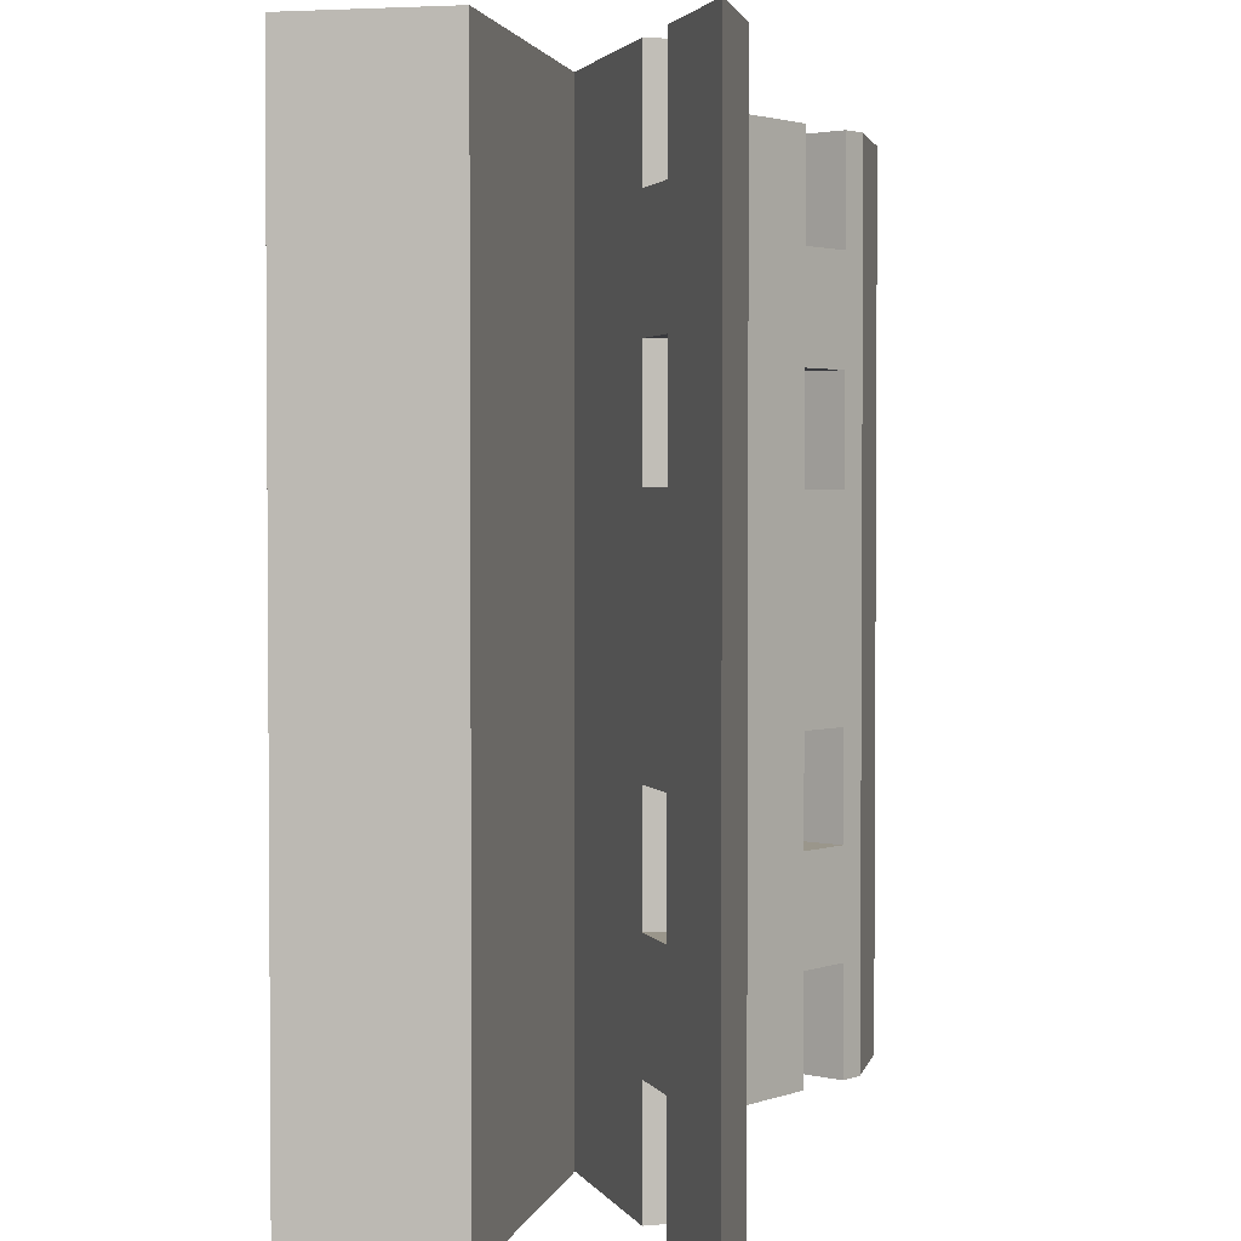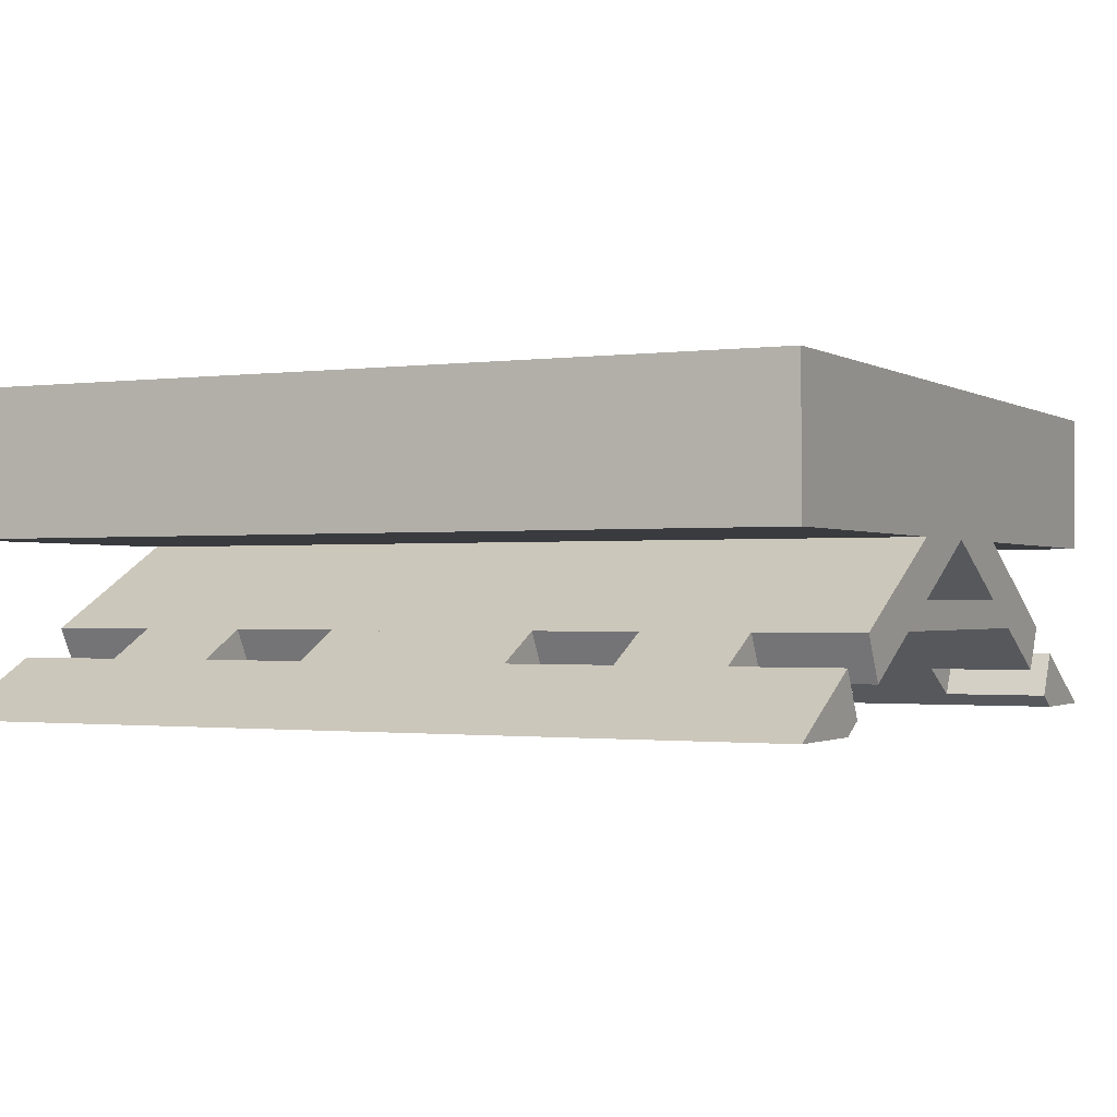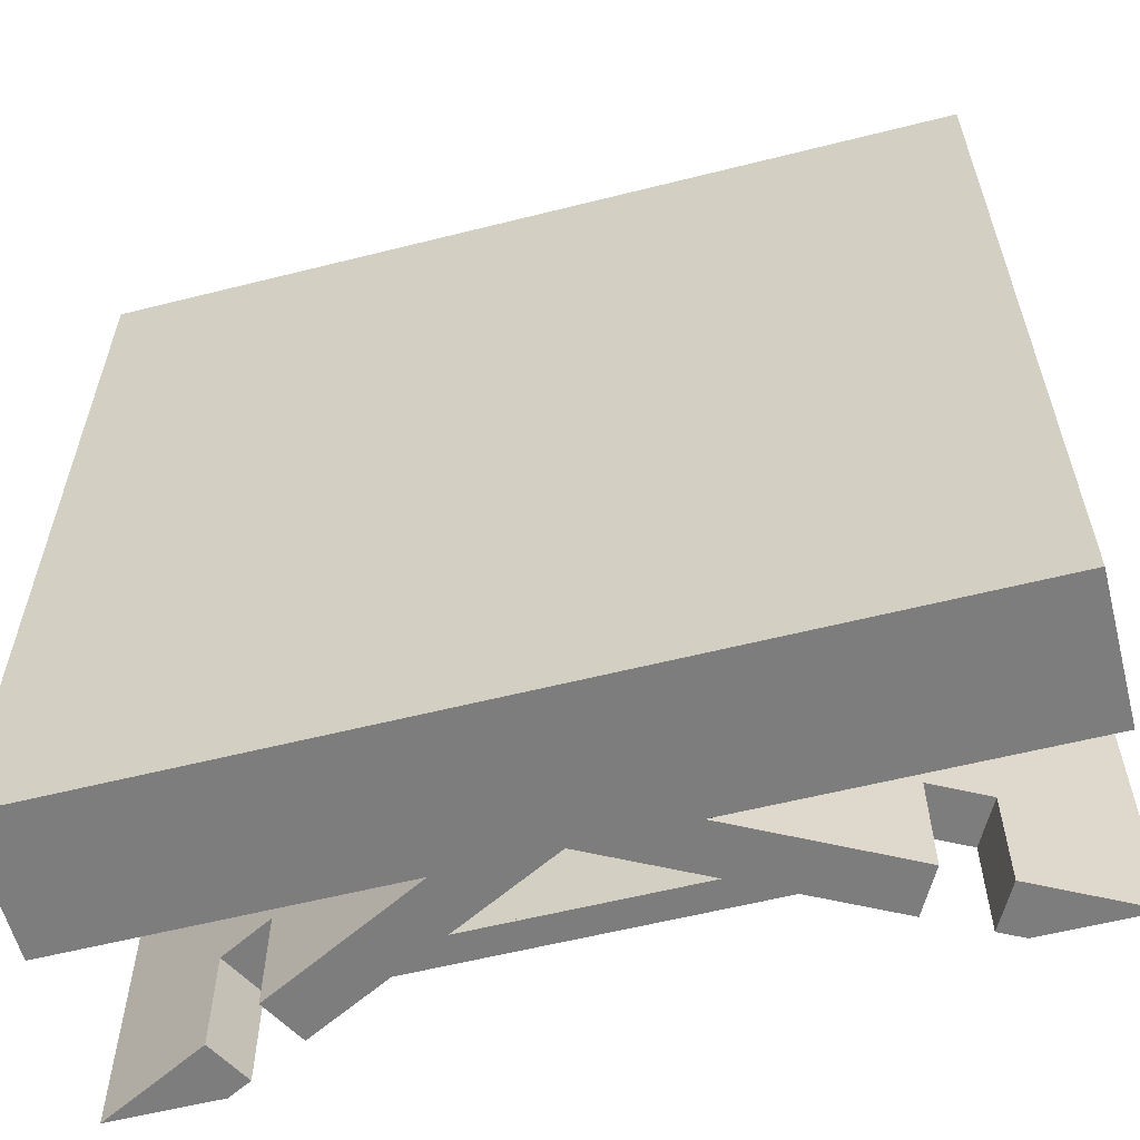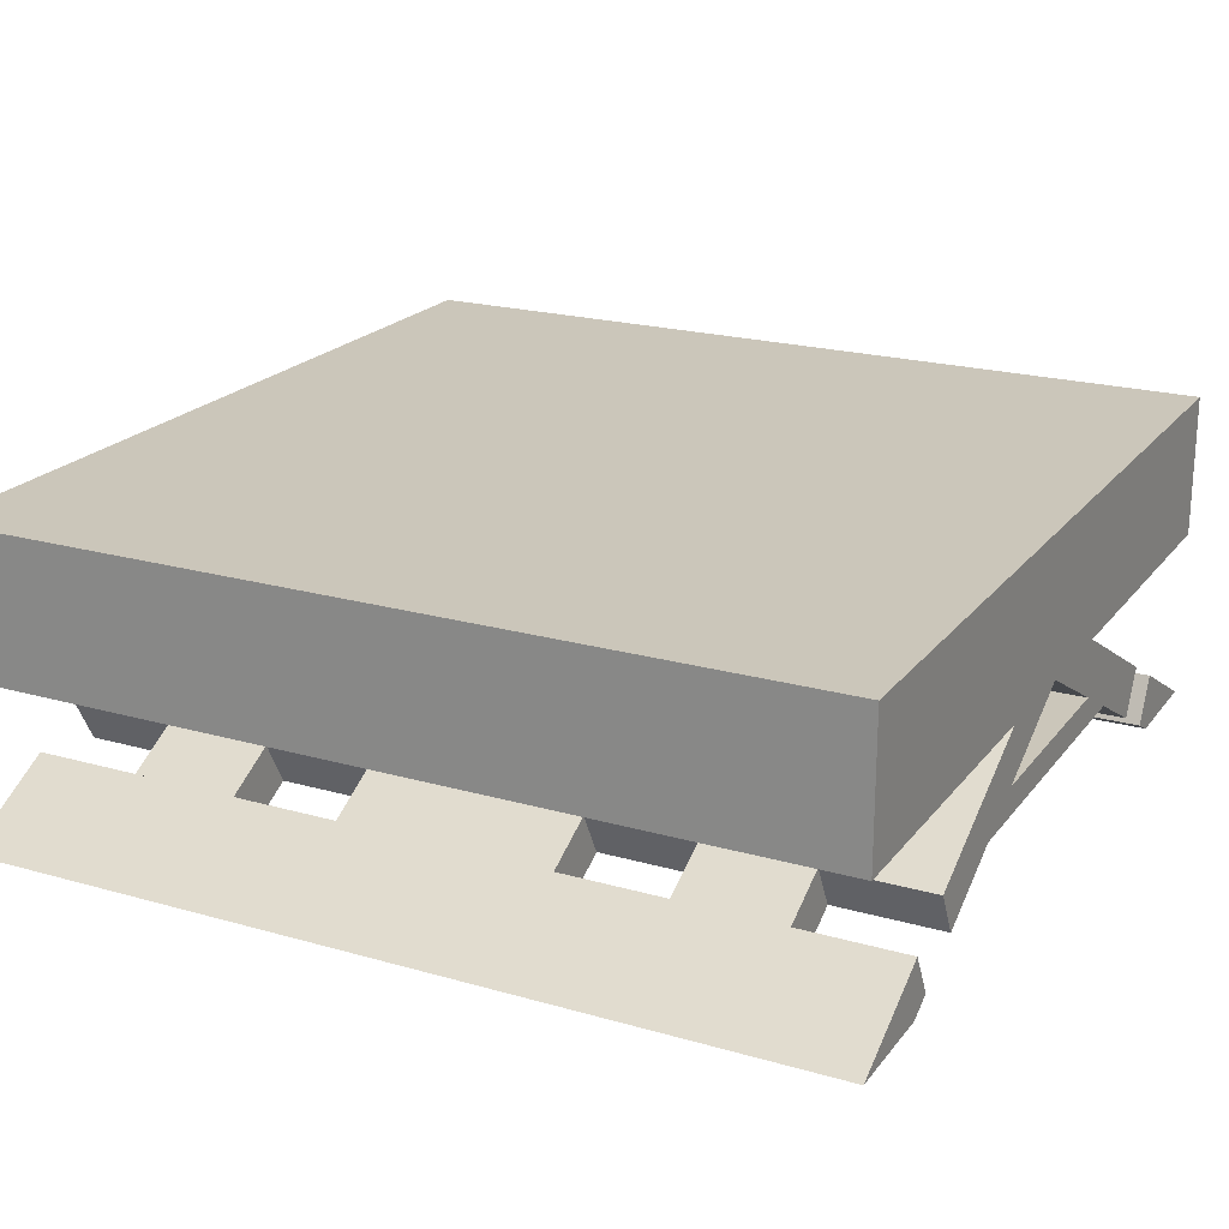
<metadata>
{"format":"obj","ext":"obj","renderer":"f3d","projection":"perspective","resolution":1024,"background":"white","views":[{"elev":2.4,"azim":-78.3,"up":"+Z"},{"elev":-1.1,"azim":-63.4,"up":"+Y"},{"elev":-59.1,"azim":-165.5,"up":"+Z"},{"elev":21.1,"azim":117.0,"up":"+Y"}]}
</metadata>
<code>
v 0.3439 -0.09553 -0.04278
v 0.2584 -0.09553 -0.3422
v 0.3439 -0.09553 -0.3422
v 0.2584 -0.09553 -0.04278
v 0.2394 -0.08542 -0.3422
v 0.2583 -0.04989 -0.3422
v 0.149 0.008442 -0.04278
v 0.2394 -0.08541 -0.08556
v 0.2394 -0.08541 -0.1711
v 0.2583 -0.04989 -0.2567
v 0.13 -0.02708 -0.04278
v 0.2583 -0.04989 -0.08556
v 0.2394 -0.08541 -0.2567
v 0.2583 -0.04989 -0.1711
v 0.13 -0.02708 0.04278
v 0.2156 -0.02708 -0.08556
v 0.3439 -0.09553 0.04278
v 0.2584 -0.09553 0.3422
v 0.2584 -0.09553 0.04278
v 0.149 0.00844 0.04278
v 0.1966 -0.0626 -0.08556
v 0.1966 -0.0626 -0.1711
v 0.1966 -0.06261 -0.2567
v 0.2156 -0.02708 -0.2567
v 0.04447 -0.02708 -0.3422
v 0.08724 0.04137 -0.3422
v 0.2583 -0.04989 0.08556
v 0.3439 -0.09553 0.3422
v 0.2394 -0.0854 0.3422
v 0.2394 -0.08541 0.08556
v 0.13 -0.02708 -0.3422
v 0.2156 -0.02708 -0.1711
v 0.04447 -0.02708 0.3422
v 0.0872 0.04137 0.3422
v 0.2156 -0.02708 0.08556
v 0.2583 -0.04989 0.3422
v 0.2394 -0.0854 0.2567
v 0.1966 -0.0626 0.08556
v 0.2156 -0.02708 -0.3422
v 0.13 -0.02708 0.3422
v 0.04447 -0.004266 -0.3422
v 0.2156 -0.02708 0.3422
v 0.3439 0.04137 -0.3422
v 0.0872 0.04137 -0.3422
v 0.2156 -0.02708 0.1711
v 0.2583 -0.04989 0.1711
v 0.2583 -0.04989 0.2567
v 0.1966 -0.0626 0.1711
v 0.2394 -0.08541 0.1711
v 0.1966 -0.06261 -0.3422
v 0.08724 -0.004266 -0.3422
v 0.1966 -0.0626 0.3422
v 0.04447 -0.004266 0.3422
v 0.2156 -0.02708 0.2567
v 0.08724 -0.004266 0.3422
v 0.3439 0.04137 0.3422
v 0.3439 0.1554 -0.3422
v 0.1966 -0.0626 0.2567
v -0.04108 -0.02708 0.3422
v -0.1266 -0.02708 -0.3422
v -0.04108 -0.02708 -0.3422
v -0.04108 -0.004266 -0.3422
v 0.001662 0.04137 0.3422
v 0.3439 0.1554 0.3422
v -0.3406 0.04137 -0.3422
v 0.001684 0.04137 -0.3422
v -0.08386 -0.004266 -0.3422
v -0.1266 -0.02708 0.3422
v -0.2122 -0.02708 -0.3422
v -0.04108 -0.004266 0.3422
v -0.08388 0.04137 -0.3422
v -0.3406 0.1554 -0.3422
v 0.2983 0.1554 -0.2966
v -0.08386 -0.004266 0.3422
v -0.2122 -0.02708 0.3422
v -0.1266 -0.02708 0.04278
v -0.1933 -0.06262 -0.3422
v -0.08388 0.04137 0.3422
v -0.3406 0.04137 0.3422
v 0.2983 0.1554 0.2966
v -0.1933 -0.06262 0.3422
v -0.1266 -0.02708 -0.04278
v -0.1933 -0.06262 -0.08556
v -0.2122 -0.02708 -0.2567
v -0.3406 0.087 0.3422
v -0.2949 0.1554 -0.2966
v -0.3406 0.1554 0.3422
v 0.2983 0.1469 -0.1574
v -0.1456 0.008454 -0.04278
v -0.1933 -0.06262 0.2567
v -0.1933 -0.06262 0.08556
v -0.1933 -0.06262 -0.1711
v -0.1933 -0.06262 -0.2567
v -0.2122 -0.02708 -0.08556
v -0.2949 0.1554 0.2966
v 0.2983 0.087 -0.2966
v 0.2983 0.1298 -0.1574
v 0.2983 0.1469 -0.1392
v -0.1456 0.008454 0.04278
v -0.2122 -0.02708 0.2567
v -0.2549 -0.09553 0.04278
v -0.3406 -0.09553 -0.04278
v -0.2549 -0.09553 -0.04278
v -0.2549 -0.04987 -0.2567
v -0.2122 -0.02708 -0.1711
v -0.2949 0.1469 -0.1574
v -0.2949 0.087 -0.2966
v 0.2983 0.087 0.2966
v 0.2983 0.1469 -0.009126
v -0.2122 -0.02708 0.08556
v -0.2549 -0.04987 0.2567
v -0.2122 -0.02708 0.1711
v -0.1933 -0.06262 0.1711
v -0.236 -0.08542 0.08556
v -0.3406 -0.09553 0.04278
v -0.236 -0.08542 -0.08556
v -0.2549 -0.04987 -0.08556
v -0.236 -0.08542 -0.1711
v -0.236 -0.08542 -0.2567
v -0.2949 0.1469 -0.1392
v -0.2949 0.087 0.2966
v 0.2983 0.1469 0.1574
v -0.2949 0.1298 -0.1574
v 0.2983 0.1298 -0.009126
v 0.2983 0.1469 0.009126
v -0.236 -0.08542 0.2567
v -0.2549 -0.04987 0.1711
v -0.2549 -0.04987 0.08556
v -0.2549 -0.09553 0.3422
v -0.3406 -0.09553 0.3422
v -0.2549 -0.09553 -0.3422
v -0.2549 -0.04987 -0.1711
v -0.236 -0.08542 -0.3422
v -0.2949 0.1469 -0.009126
v 0.2983 0.1298 -0.1392
v -0.2949 0.1298 0.1574
v 0.2983 0.1469 0.1392
v 0.2983 0.1298 0.1574
v -0.2949 0.1298 -0.1392
v -0.3406 -0.09553 -0.3422
v -0.2549 -0.04987 0.3422
v -0.236 -0.08542 0.1711
v -0.2549 -0.04987 -0.3422
v -0.2949 0.1469 0.009126
v -0.2949 0.1298 0.1392
v -0.2949 0.1469 0.1574
v -0.2949 0.1469 0.1392
v 0.2983 0.1298 0.1392
v 0.2983 0.1298 0.009126
v -0.2949 0.1298 -0.009126
v -0.236 -0.08542 0.3422
v -0.2949 0.1298 0.009126
g mesh1_mesh1-geometry
f 1 2 3
f 2 1 4
f 5 3 2
f 6 1 3
f 7 4 1
f 4 8 2
f 3 5 6
f 2 9 5
f 1 6 10
f 4 7 11
f 1 12 7
f 8 4 11
f 2 8 9
f 13 6 5
f 9 13 5
f 6 13 10
f 1 10 14
f 7 15 11
f 1 14 12
f 7 12 16
f 17 18 19
f 19 20 17
f 8 11 21
f 8 14 9
f 13 9 22
f 23 10 13
f 24 14 10
f 15 7 20
f 25 11 15
f 14 8 12
f 12 21 16
f 16 26 7
f 7 26 20
f 20 27 17
f 18 17 28
f 29 19 18
f 20 19 15
f 30 15 19
f 21 11 31
f 21 12 8
f 14 22 9
f 13 22 23
f 10 23 24
f 14 24 32
f 11 25 31
f 15 33 25
f 21 32 16
f 32 26 16
f 34 20 26
f 27 20 35
f 36 17 27
f 17 36 28
f 36 18 28
f 19 29 37
f 18 36 29
f 15 30 38
f 19 37 30
f 31 23 21
f 22 14 32
f 23 22 21
f 23 39 24
f 24 26 32
f 39 31 25
f 33 15 40
f 33 41 25
f 32 21 22
f 42 20 34
f 43 34 26
f 26 34 44
f 34 26 44
f 35 20 45
f 38 27 35
f 36 27 46
f 29 47 37
f 47 29 36
f 27 38 30
f 15 38 48
f 30 37 49
f 23 31 50
f 39 23 50
f 26 24 39
f 31 39 50
f 39 25 51
f 15 52 40
f 40 42 33
f 41 33 53
f 51 25 41
f 54 20 42
f 55 42 34
f 34 43 56
f 26 57 43
f 45 20 54
f 48 35 45
f 35 48 38
f 27 49 46
f 36 46 47
f 47 58 37
f 49 27 30
f 15 48 58
f 37 48 49
f 39 51 26
f 15 58 52
f 42 40 52
f 33 42 55
f 53 33 55
f 55 41 53
f 41 55 51
f 59 60 61
f 61 60 59
f 59 62 61
f 61 62 59
f 52 54 42
f 55 34 63
f 43 64 56
f 64 34 56
f 57 26 65
f 64 43 57
f 47 45 54
f 46 48 45
f 48 46 49
f 45 47 46
f 58 47 54
f 48 37 58
f 26 51 66
f 54 52 58
f 63 51 55
f 61 67 62
f 60 59 68
f 68 59 60
f 60 69 61
f 62 59 70
f 70 59 62
f 34 64 63
f 26 71 65
f 57 65 72
f 57 73 64
f 51 63 66
f 26 66 71
f 74 59 70
f 67 70 62
f 62 70 67
f 61 69 67
f 75 68 59
f 60 68 76
f 76 68 60
f 69 60 77
f 63 64 78
f 71 79 65
f 79 72 65
f 73 57 72
f 80 64 73
f 63 67 66
f 66 67 63
f 67 71 66
f 75 59 74
f 70 67 74
f 74 67 70
f 67 69 71
f 68 75 81
f 81 76 68
f 68 76 81
f 60 76 82
f 82 76 60
f 83 77 60
f 60 77 83
f 69 77 84
f 78 64 79
f 78 74 63
f 79 71 78
f 72 79 85
f 73 72 86
f 64 80 87
f 73 88 80
f 67 63 74
f 74 63 67
f 75 74 78
f 89 71 69
f 81 75 90
f 76 81 91
f 91 81 76
f 76 89 82
f 82 83 60
f 60 83 82
f 77 83 92
f 92 83 77
f 93 84 77
f 94 69 84
f 79 64 85
f 71 89 78
f 72 85 87
f 86 72 95
f 86 96 73
f 87 80 95
f 85 64 87
f 88 73 97
f 80 88 98
f 99 75 78
f 89 69 94
f 100 90 75
f 91 81 90
f 90 81 91
f 76 91 101
f 101 91 76
f 101 99 76
f 89 76 99
f 102 82 89
f 83 82 103
f 103 82 83
f 83 94 92
f 77 92 93
f 93 92 77
f 93 104 84
f 84 104 93
f 94 84 105
f 78 89 99
f 87 95 72
f 106 86 95
f 96 86 107
f 96 97 73
f 108 95 80
f 97 106 88
f 106 98 88
f 80 98 109
f 75 99 110
f 89 94 102
f 111 90 100
f 100 90 111
f 75 112 100
f 91 90 113
f 113 90 91
f 101 91 114
f 114 91 101
f 82 102 103
f 99 101 115
f 83 103 116
f 116 103 83
f 105 92 94
f 83 117 94
f 94 117 83
f 118 93 92
f 92 93 118
f 104 93 119
f 119 93 104
f 104 105 84
f 86 106 107
f 106 95 120
f 96 121 107
f 107 121 96
f 97 96 108
f 95 108 121
f 80 122 108
f 106 97 123
f 98 106 120
f 109 98 124
f 80 109 125
f 115 110 99
f 75 110 112
f 102 94 117
f 90 111 126
f 126 111 90
f 100 127 111
f 127 100 112
f 126 113 90
f 90 113 126
f 113 112 91
f 91 128 114
f 114 128 91
f 101 114 129
f 129 114 101
f 101 130 115
f 115 130 101
f 102 131 103
f 103 131 102
f 116 103 118
f 118 103 116
f 117 83 116
f 116 83 117
f 132 92 105
f 93 118 119
f 119 118 93
f 92 132 118
f 133 104 119
f 119 104 133
f 105 104 132
f 123 107 106
f 120 95 134
f 121 96 108
f 108 96 121
f 107 123 121
f 97 108 135
f 121 136 95
f 80 137 122
f 138 108 122
f 139 98 120
f 98 108 124
f 124 134 109
f 134 125 109
f 80 125 137
f 110 115 128
f 110 91 112
f 102 117 140
f 141 126 111
f 111 126 141
f 127 115 111
f 113 127 112
f 113 126 142
f 142 126 113
f 128 91 110
f 110 91 128
f 127 114 128
f 128 114 127
f 142 129 114
f 114 129 142
f 130 101 129
f 129 101 130
f 141 115 130
f 131 102 140
f 140 102 131
f 133 103 131
f 131 103 133
f 118 103 119
f 119 103 118
f 118 117 116
f 116 117 118
f 117 118 132
f 132 118 117
f 104 133 143
f 143 133 104
f 119 103 133
f 133 103 119
f 104 140 132
f 134 95 144
f 120 134 139
f 121 123 139
f 135 108 98
f 121 145 136
f 146 95 136
f 147 122 137
f 148 108 138
f 122 136 138
f 98 139 135
f 124 108 149
f 134 124 150
f 125 134 144
f 137 125 148
f 128 115 127
f 132 140 117
f 126 141 151
f 151 141 126
f 111 115 141
f 127 113 142
f 126 129 142
f 142 129 126
f 114 127 142
f 142 127 114
f 151 130 129
f 130 151 141
f 143 131 140
f 140 131 143
f 131 143 133
f 133 143 131
f 140 104 143
f 144 95 147
f 150 139 134
f 121 139 150
f 121 152 145
f 147 95 146
f 136 122 146
f 122 147 146
f 148 147 137
f 125 108 148
f 149 108 125
f 152 125 144
f 129 126 151
f 151 126 129
f 144 147 152
f 121 150 152
f 145 152 147
f 147 148 145
f 125 152 149
g mesh1_mesh1-geometry
f 3 2 1
f 4 1 2
f 2 3 5
f 3 1 6
f 1 4 7
f 2 8 4
f 6 5 3
f 5 9 2
f 10 6 1
f 11 7 4
f 7 12 1
f 11 4 8
f 9 8 2
f 5 6 13
f 5 13 9
f 10 13 6
f 14 10 1
f 11 15 7
f 12 14 1
f 16 12 7
f 19 18 17
f 17 20 19
f 21 11 8
f 9 14 8
f 22 9 13
f 13 10 23
f 10 14 24
f 20 7 15
f 15 11 25
f 12 8 14
f 16 21 12
f 7 26 16
f 20 26 7
f 17 27 20
f 28 17 18
f 18 19 29
f 15 19 20
f 19 15 30
f 31 11 21
f 8 12 21
f 9 22 14
f 23 22 13
f 24 23 10
f 32 24 14
f 31 25 11
f 25 33 15
f 16 32 21
f 16 26 32
f 26 20 34
f 35 20 27
f 27 17 36
f 28 36 17
f 28 18 36
f 37 29 19
f 29 36 18
f 38 30 15
f 30 37 19
f 21 23 31
f 32 14 22
f 21 22 23
f 24 39 23
f 32 26 24
f 25 31 39
f 40 15 33
f 22 21 32
f 34 20 42
f 26 34 43
f 44 34 26
f 44 26 34
f 45 20 35
f 35 27 38
f 46 27 36
f 37 47 29
f 36 29 47
f 30 38 27
f 48 38 15
f 49 37 30
f 50 31 23
f 50 23 39
f 39 24 26
f 50 39 31
f 51 25 39
f 40 52 15
f 33 42 40
f 41 25 51
f 42 20 54
f 34 42 55
f 56 43 34
f 43 57 26
f 54 20 45
f 45 35 48
f 38 48 35
f 46 49 27
f 47 46 36
f 37 58 47
f 30 27 49
f 58 48 15
f 49 48 37
f 26 51 39
f 52 58 15
f 52 40 42
f 55 42 33
f 55 33 53
f 53 41 55
f 51 55 41
f 42 54 52
f 63 34 55
f 56 64 43
f 56 34 64
f 65 26 57
f 57 43 64
f 54 45 47
f 45 48 46
f 49 46 48
f 46 47 45
f 54 47 58
f 58 37 48
f 66 51 26
f 58 52 54
f 55 51 63
f 62 67 61
f 61 69 60
f 63 64 34
f 65 71 26
f 72 65 57
f 64 73 57
f 66 63 51
f 71 66 26
f 70 59 74
f 67 69 61
f 59 68 75
f 77 60 69
f 78 64 63
f 65 79 71
f 65 72 79
f 72 57 73
f 73 64 80
f 66 71 67
f 74 59 75
f 71 69 67
f 81 75 68
f 84 77 69
f 79 64 78
f 63 74 78
f 78 71 79
f 85 79 72
f 86 72 73
f 87 80 64
f 80 88 73
f 78 74 75
f 69 71 89
f 90 75 81
f 82 89 76
f 77 84 93
f 84 69 94
f 85 64 79
f 78 89 71
f 87 85 72
f 95 72 86
f 73 96 86
f 95 80 87
f 87 64 85
f 97 73 88
f 98 88 80
f 78 75 99
f 94 69 89
f 75 90 100
f 76 99 101
f 99 76 89
f 89 82 102
f 92 94 83
f 105 84 94
f 99 89 78
f 72 95 87
f 95 86 106
f 107 86 96
f 73 97 96
f 80 95 108
f 88 106 97
f 88 98 106
f 109 98 80
f 110 99 75
f 102 94 89
f 100 112 75
f 103 102 82
f 115 101 99
f 94 92 105
f 84 105 104
f 107 106 86
f 120 95 106
f 108 96 97
f 121 108 95
f 108 122 80
f 123 97 106
f 120 106 98
f 124 98 109
f 125 109 80
f 99 110 115
f 112 110 75
f 117 94 102
f 111 127 100
f 112 100 127
f 91 112 113
f 105 92 132
f 118 132 92
f 132 104 105
f 106 107 123
f 134 95 120
f 121 123 107
f 135 108 97
f 95 136 121
f 122 137 80
f 122 108 138
f 97 139 123
f 123 139 97
f 120 98 139
f 124 108 98
f 109 134 124
f 109 125 134
f 137 125 80
f 128 115 110
f 112 91 110
f 140 117 102
f 111 115 127
f 112 127 113
f 130 115 141
f 132 140 104
f 144 95 134
f 139 134 120
f 139 123 121
f 98 108 135
f 139 97 135
f 135 97 139
f 136 145 121
f 136 95 146
f 137 122 147
f 138 108 148
f 138 136 122
f 135 139 98
f 149 108 124
f 150 124 134
f 144 134 125
f 148 125 137
f 127 115 128
f 117 140 132
f 141 115 111
f 142 113 127
f 129 130 151
f 141 151 130
f 143 104 140
f 147 95 144
f 134 139 150
f 150 139 121
f 145 152 121
f 148 136 145
f 145 136 148
f 146 95 147
f 146 122 136
f 146 147 122
f 137 147 148
f 148 108 125
f 136 148 138
f 138 148 136
f 125 108 149
f 152 124 149
f 149 124 152
f 124 152 150
f 150 152 124
f 144 125 152
f 152 147 144
f 152 150 121
f 147 152 145
f 145 148 147
f 149 152 125
g mesh1_mesh1-geometry
f 17 4 1
f 1 4 17
f 7 17 1
f 1 17 7
f 4 17 19
f 19 17 4
f 4 15 11
f 11 15 4
f 17 7 20
f 20 7 17
f 15 4 19
f 19 4 15
f 25 41 33
f 33 61 25
f 25 61 33
f 53 33 41
f 61 41 25
f 25 41 61
f 61 33 59
f 59 33 61
f 53 59 33
f 33 59 53
f 62 53 41
f 41 53 62
f 41 61 62
f 62 61 41
f 59 53 70
f 70 53 59
f 53 62 70
f 70 62 53
f 86 80 73
f 73 80 86
f 101 82 76
f 76 82 101
f 80 86 95
f 95 86 80
f 82 101 103
f 103 101 82
f 115 103 101
f 101 103 115
f 89 115 99
f 99 115 89
f 115 89 102
f 102 89 115
f 103 115 102
f 102 115 103
g mesh2_mesh2-geometry
l 150 124

</code>
